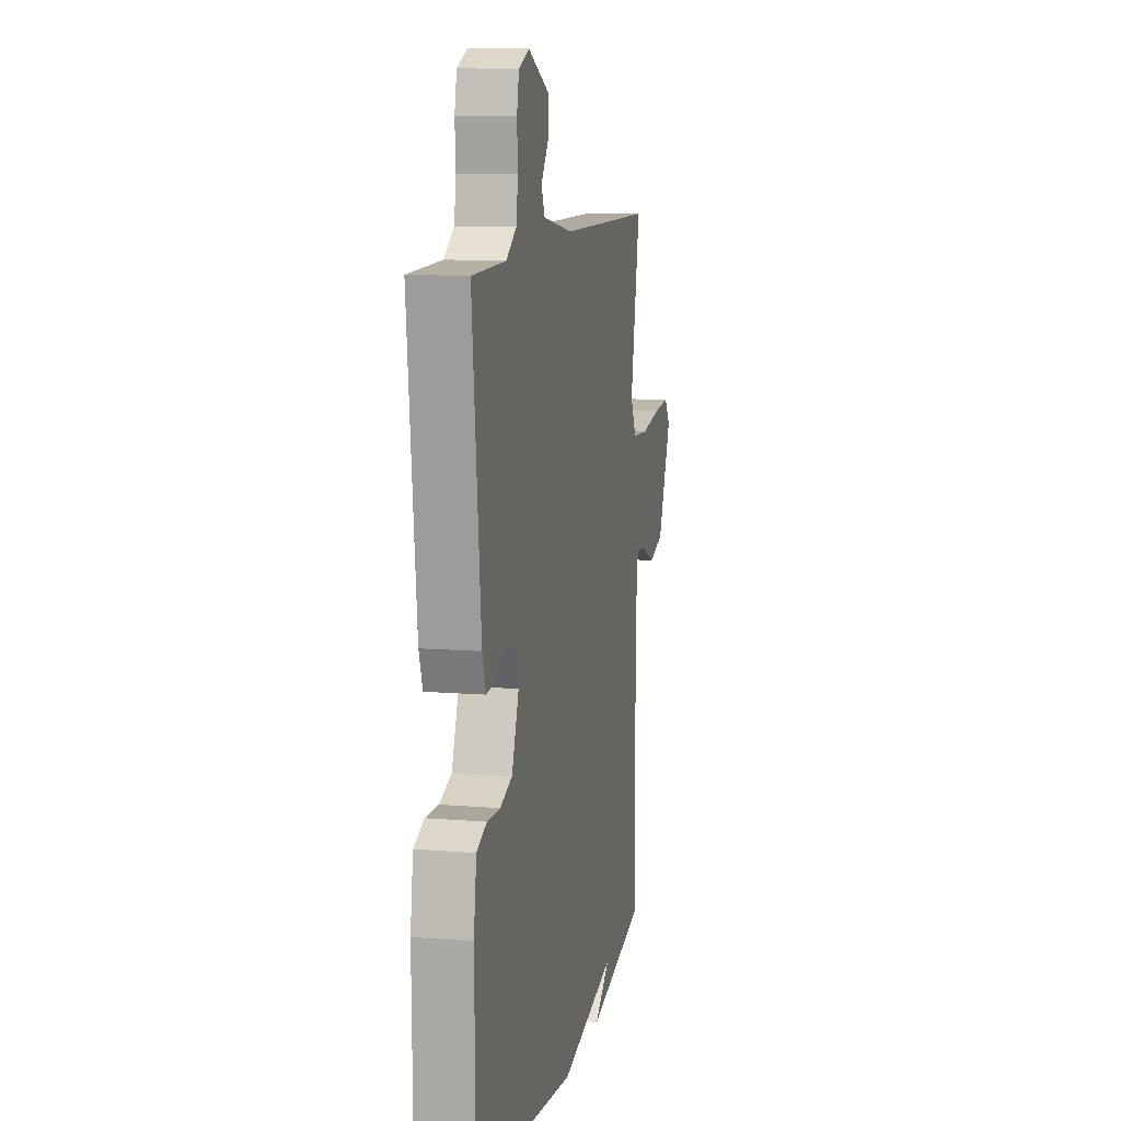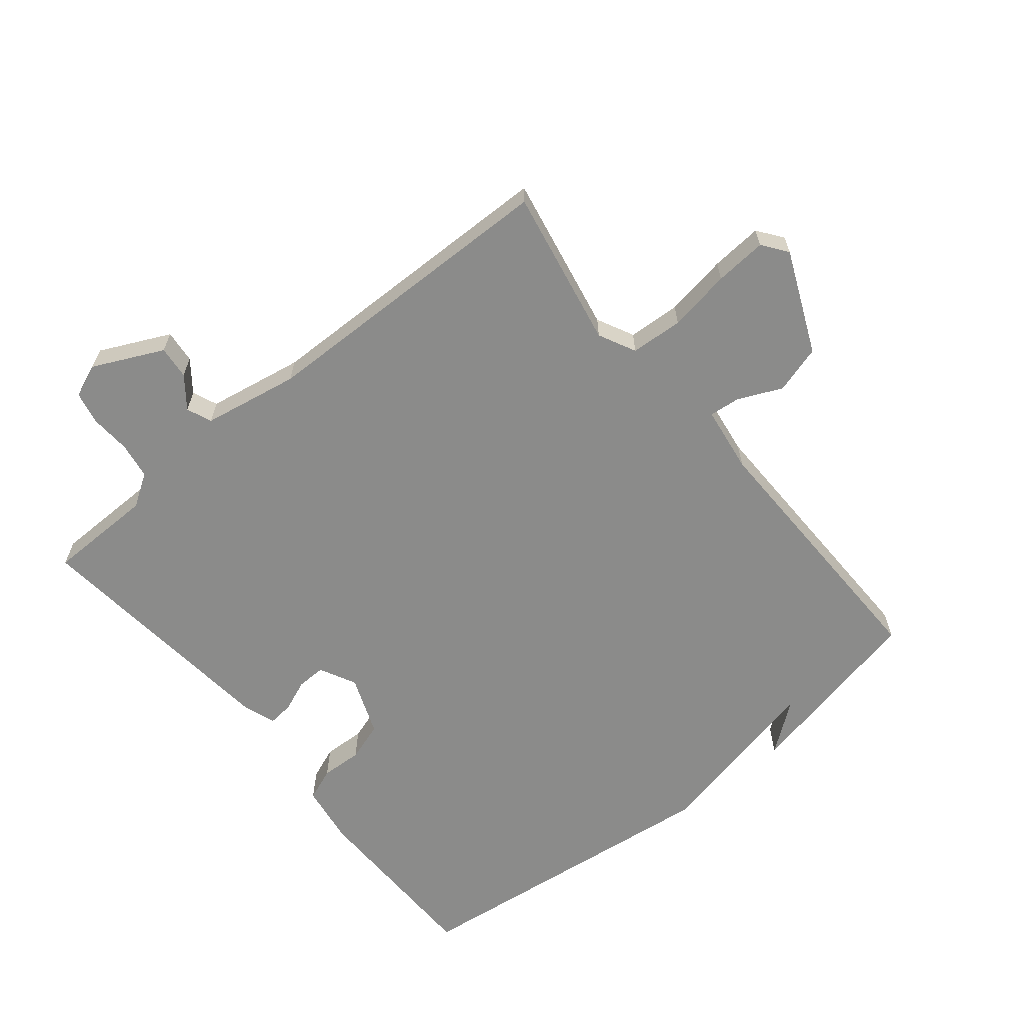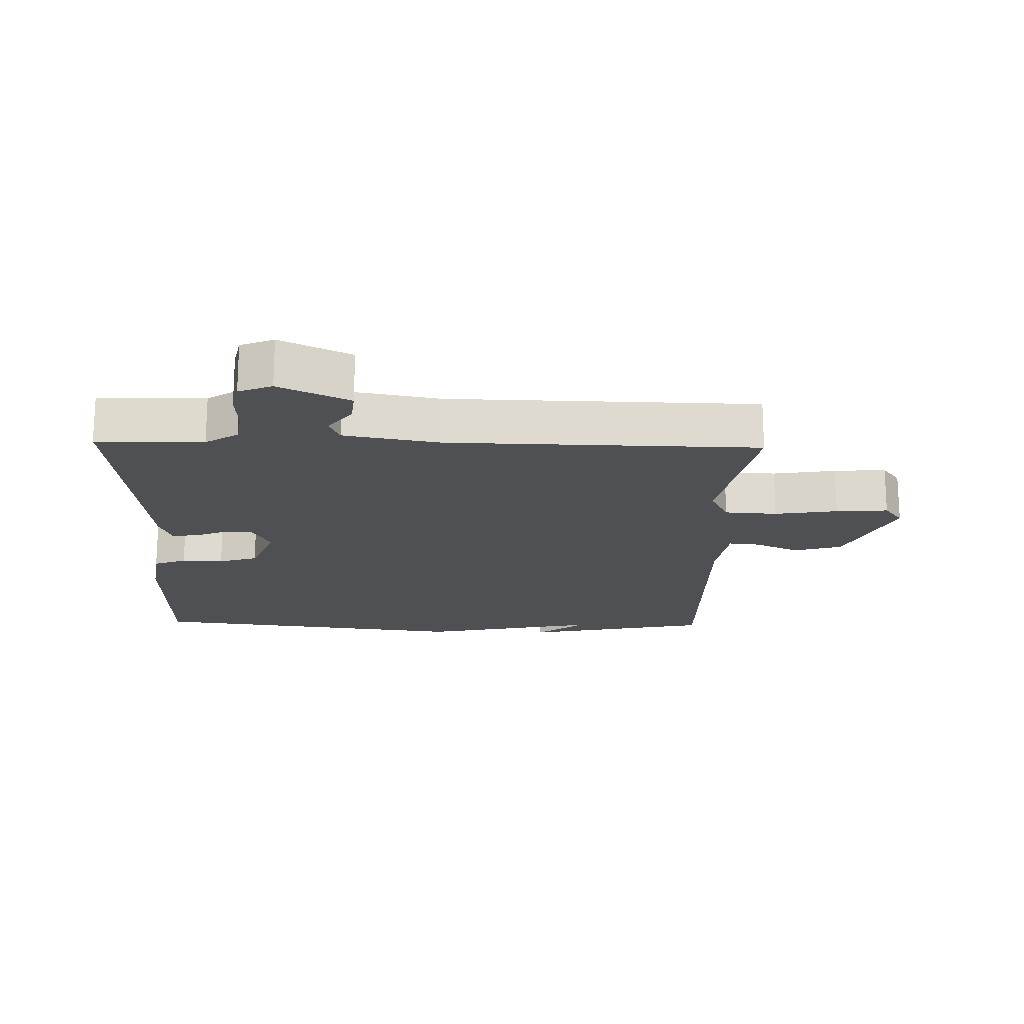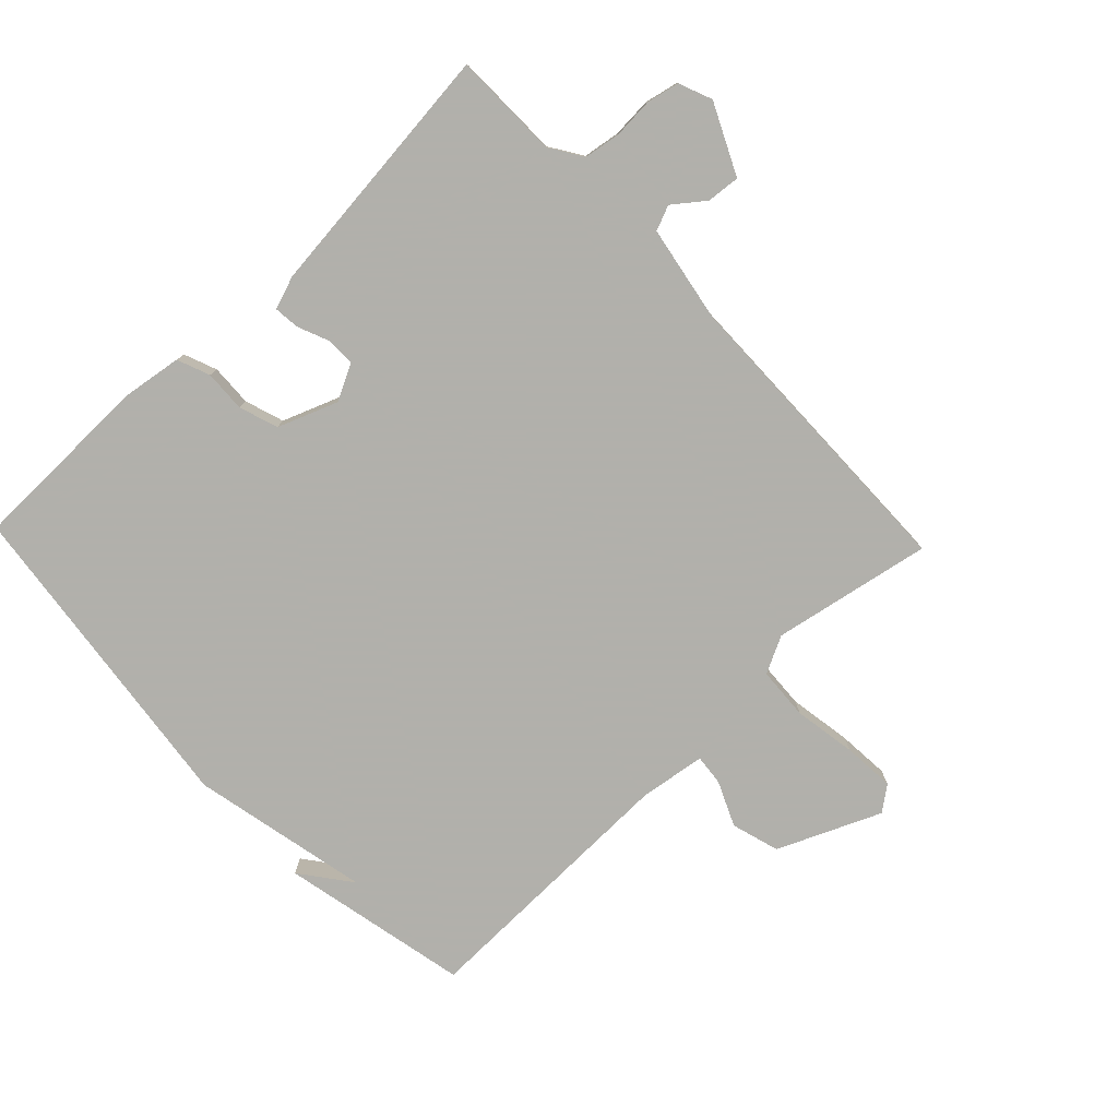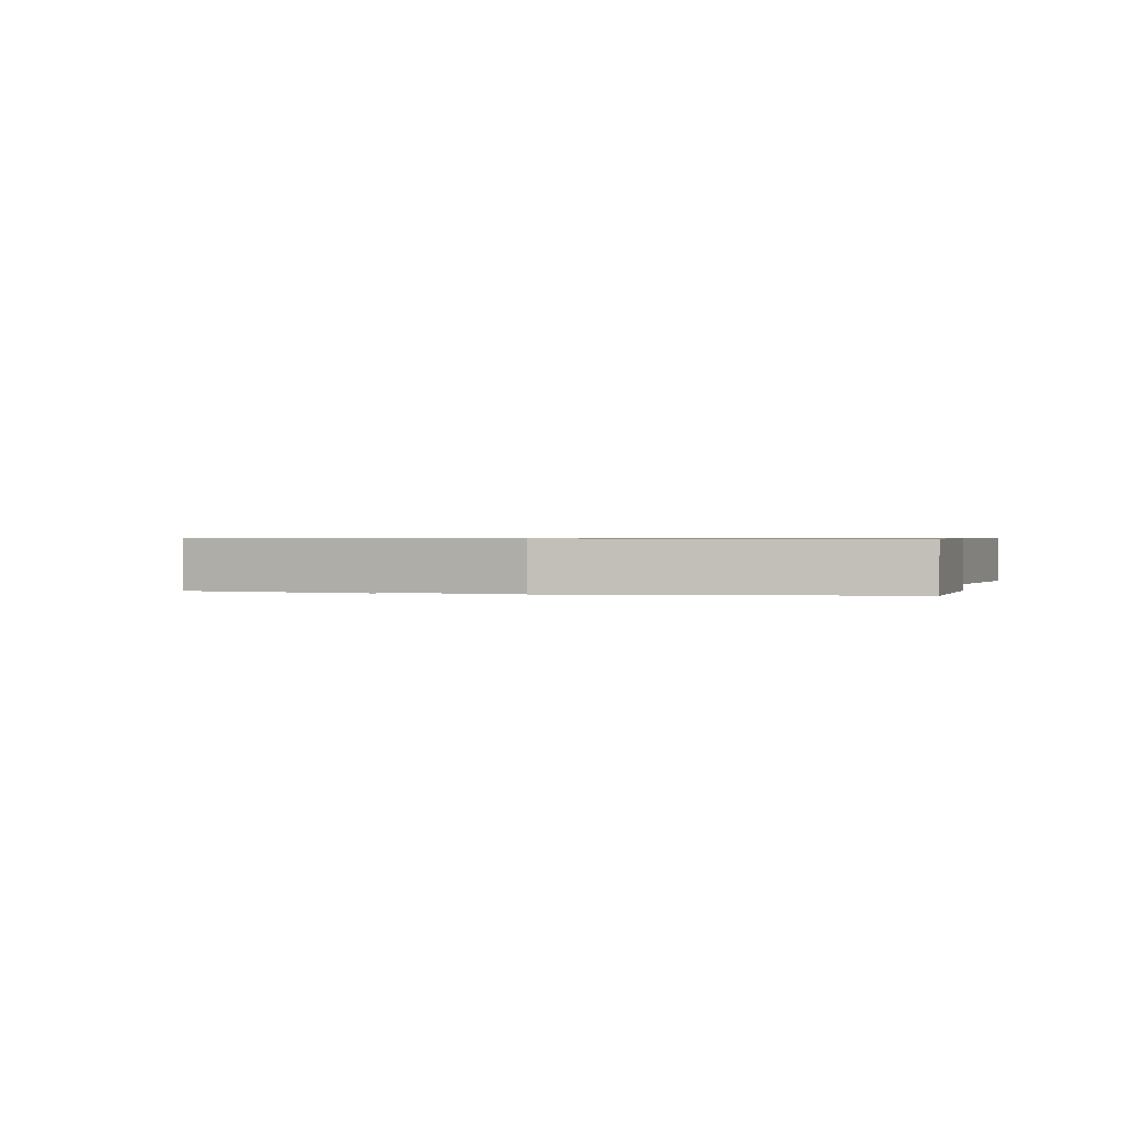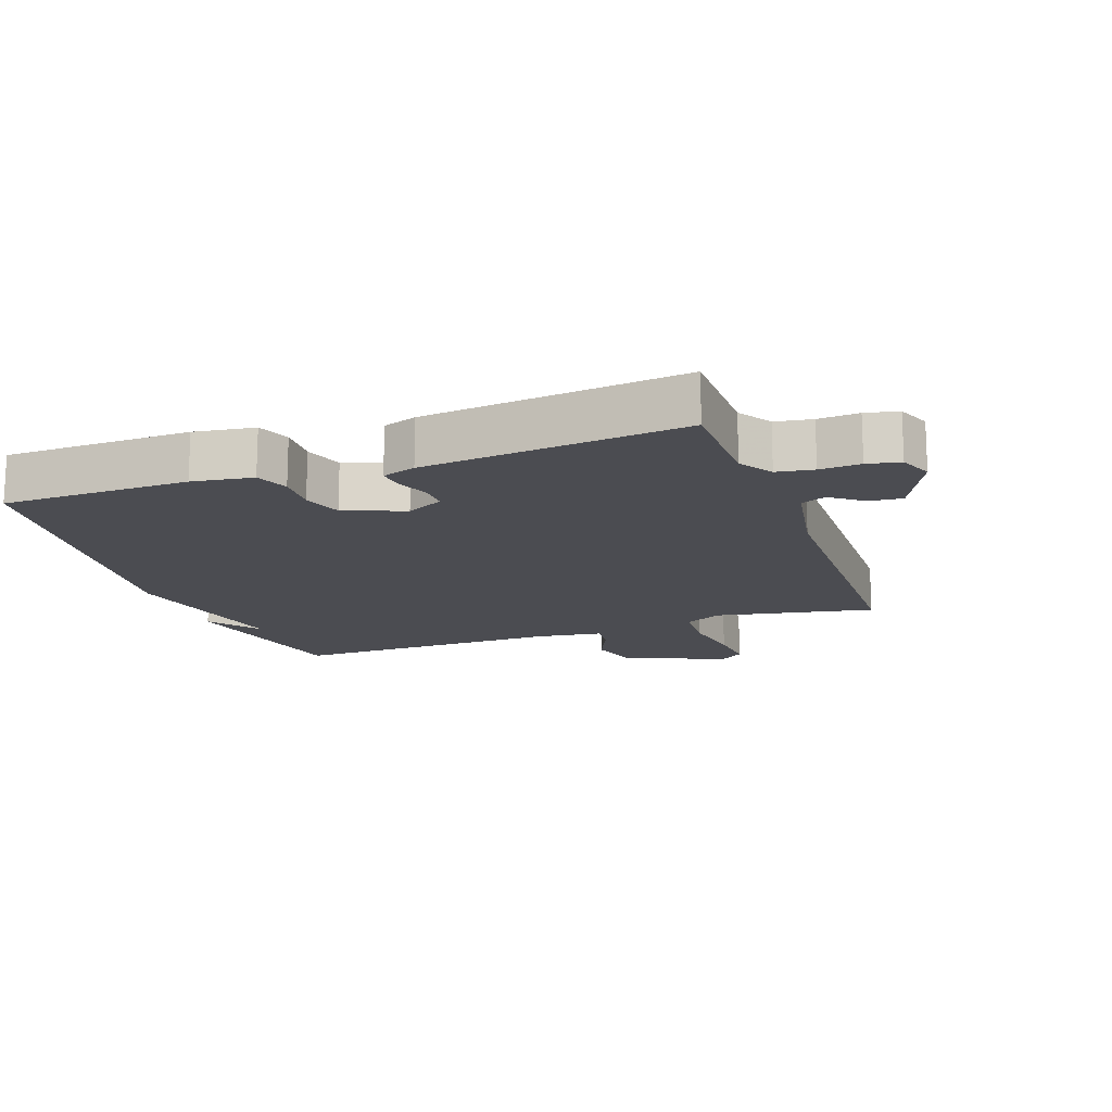
<metadata>
{"format":"obj","ext":"obj","renderer":"f3d","projection":"perspective","resolution":1024,"background":"white","views":[{"elev":10.9,"azim":-78.5,"up":"+Z"},{"elev":-63.7,"azim":39.3,"up":"+Y"},{"elev":-18.5,"azim":-1.5,"up":"+Y"},{"elev":-78.5,"azim":-46.3,"up":"+Y"},{"elev":0.6,"azim":-165.1,"up":"+Y"},{"elev":-15.4,"azim":-70.3,"up":"+Y"}]}
</metadata>
<code>
v 0.5 0.07 0.5
v 0.452 0.07 0.252
v 0.481 0.07 0.194
v 0.563 0.07 0.189
v 0.661 0.07 0.205
v 0.742 0.07 0.211
v 0.771 0.07 0.172
v 0.701 0.07 0.013
v 0.626 0.07 -0.009
v 0.557 0.07 0.022
v 0.509 0.07 0.027
v 0.494 0.07 -0.077
v 0.5 0.07 -0.5
v 0.206 0.07 -0.562
v 0.284 0.07 -0.503
v 0.006 0.07 -0.562
v -0.5 0.07 -0.5
v -0.504 0.07 -0.211
v -0.49 0.07 -0.117
v -0.439 0.07 -0.097
v -0.374 0.07 -0.1
v -0.313 0.07 -0.08
v -0.277 0.07 0.013
v -0.306 0.07 0.07
v -0.351 0.07 0.069
v -0.4 0.07 0.049
v -0.44 0.07 0.045
v -0.458 0.07 0.097
v -0.5 0.07 0.5
v -0.333 0.07 0.502
v -0.282 0.07 0.535
v -0.273 0.07 0.592
v -0.277 0.07 0.655
v -0.266 0.07 0.706
v -0.214 0.07 0.727
v -0.105 0.07 0.675
v -0.11 0.07 0.623
v -0.147 0.07 0.575
v -0.131 0.07 0.536
v 0.019 0.07 0.509
v 0.5 0 0.5
v 0.452 0 0.252
v 0.481 0 0.194
v 0.563 0 0.189
v 0.661 0 0.205
v 0.742 0 0.211
v 0.771 0 0.172
v 0.701 0 0.013
v 0.626 0 -0.009
v 0.557 0 0.022
v 0.509 0 0.027
v 0.494 0 -0.077
v 0.5 0 -0.5
v 0.206 0 -0.562
v 0.284 0 -0.503
v 0.006 0 -0.562
v -0.5 0 -0.5
v -0.504 0 -0.211
v -0.49 0 -0.117
v -0.439 0 -0.097
v -0.374 0 -0.1
v -0.313 0 -0.08
v -0.277 0 0.013
v -0.306 0 0.07
v -0.351 0 0.069
v -0.4 0 0.049
v -0.44 0 0.045
v -0.458 0 0.097
v -0.5 0 0.5
v -0.333 0 0.502
v -0.282 0 0.535
v -0.273 0 0.592
v -0.277 0 0.655
v -0.266 0 0.706
v -0.214 0 0.727
v -0.105 0 0.675
v -0.11 0 0.623
v -0.147 0 0.575
v -0.131 0 0.536
v 0.019 0 0.509
f 36 37 38
f 35 36 38
f 34 35 38
f 33 34 38
f 32 33 38
f 31 32 38 39
f 30 31 39 40
f 28 29 30
f 27 28 30
f 26 27 30
f 25 26 30
f 40 1 2
f 30 40 2
f 25 30 2
f 24 25 2
f 19 20 21
f 18 19 21
f 17 18 21
f 16 17 21
f 15 16 21
f 15 21 22
f 13 14 15
f 15 22 23
f 13 15 23
f 12 13 23
f 8 9 10
f 7 8 10
f 6 7 10
f 5 6 10
f 4 5 10
f 3 4 10 11
f 12 23 24
f 11 12 24
f 3 11 24
f 2 3 24
f 78 77 76
f 78 76 75
f 78 75 74
f 78 74 73
f 78 73 72
f 79 78 72 71
f 80 79 71 70
f 70 69 68
f 70 68 67
f 70 67 66
f 70 66 65
f 42 41 80
f 42 80 70
f 42 70 65
f 42 65 64
f 61 60 59
f 61 59 58
f 61 58 57
f 61 57 56
f 61 56 55
f 62 61 55
f 55 54 53
f 63 62 55
f 63 55 53
f 63 53 52
f 50 49 48
f 50 48 47
f 50 47 46
f 50 46 45
f 50 45 44
f 51 50 44 43
f 64 63 52
f 64 52 51
f 64 51 43
f 64 43 42
f 1 41 42 2
f 2 42 43 3
f 3 43 44 4
f 4 44 45 5
f 5 45 46 6
f 6 46 47 7
f 7 47 48 8
f 8 48 49 9
f 9 49 50 10
f 10 50 51 11
f 11 51 52 12
f 12 52 53 13
f 13 53 54 14
f 14 54 55 15
f 15 55 56 16
f 16 56 57 17
f 17 57 58 18
f 18 58 59 19
f 19 59 60 20
f 20 60 61 21
f 21 61 62 22
f 22 62 63 23
f 23 63 64 24
f 24 64 65 25
f 25 65 66 26
f 26 66 67 27
f 27 67 68 28
f 28 68 69 29
f 29 69 70 30
f 30 70 71 31
f 31 71 72 32
f 32 72 73 33
f 33 73 74 34
f 34 74 75 35
f 35 75 76 36
f 36 76 77 37
f 37 77 78 38
f 38 78 79 39
f 39 79 80 40
f 40 80 41 1

</code>
